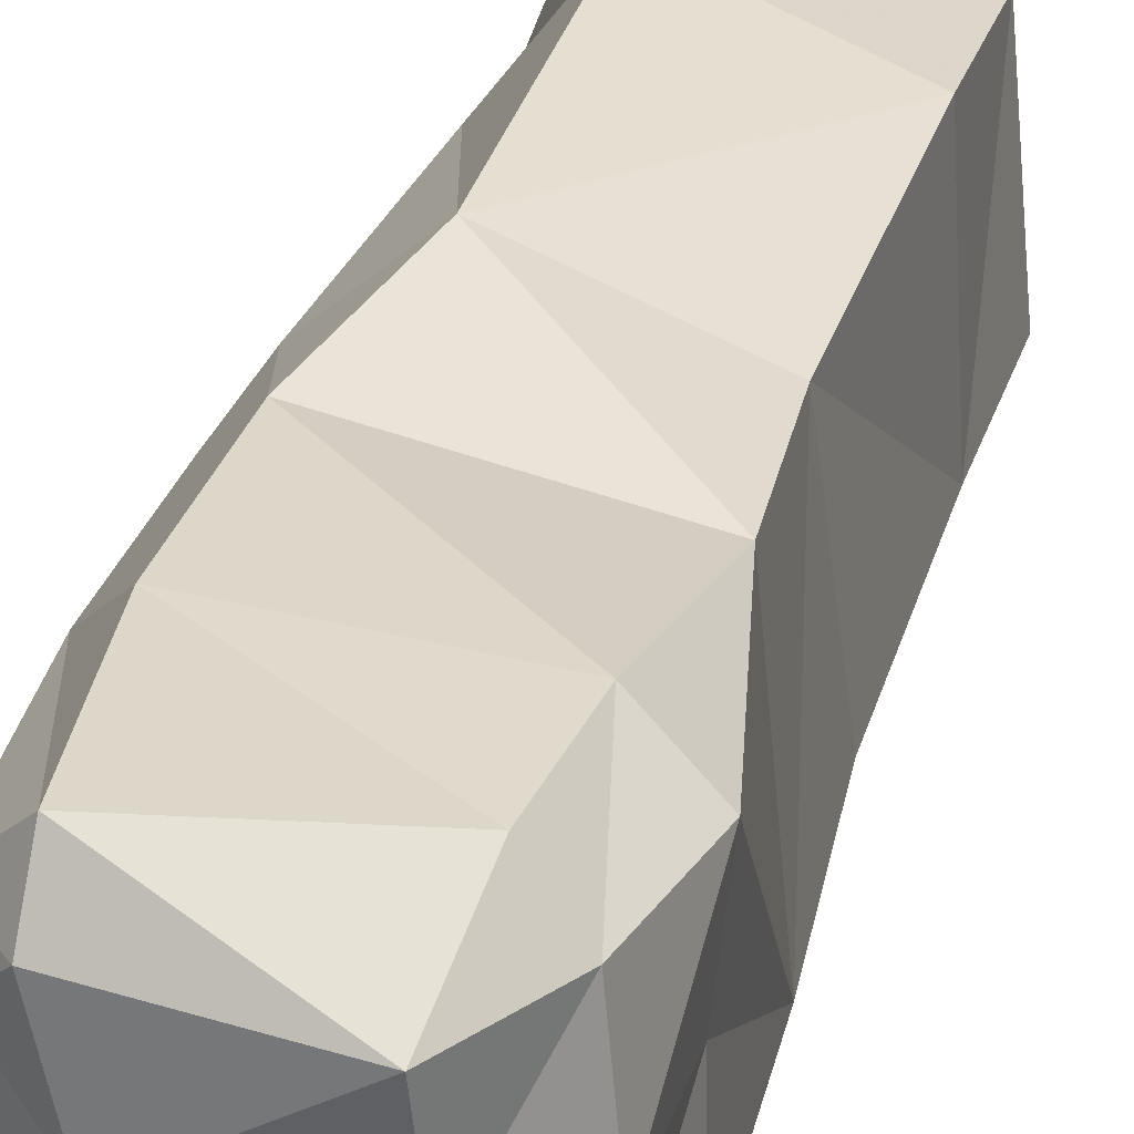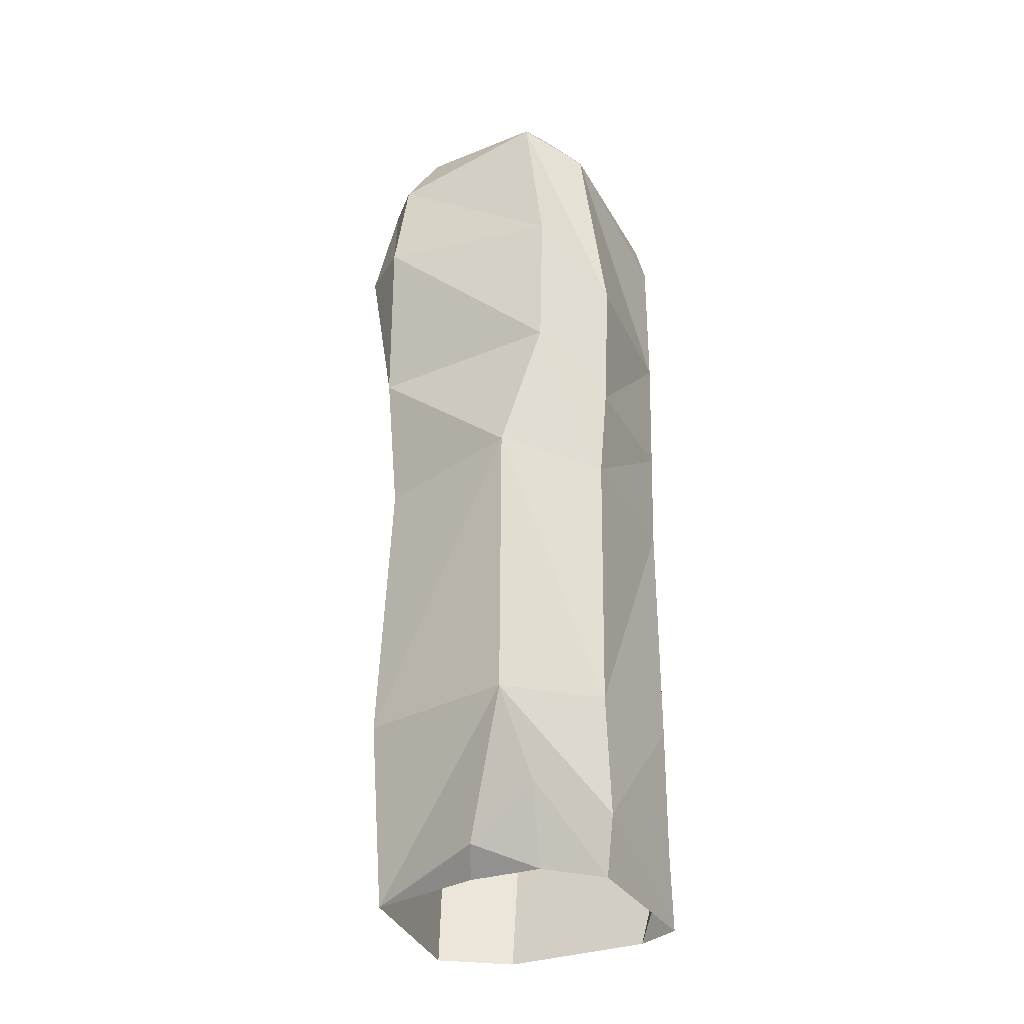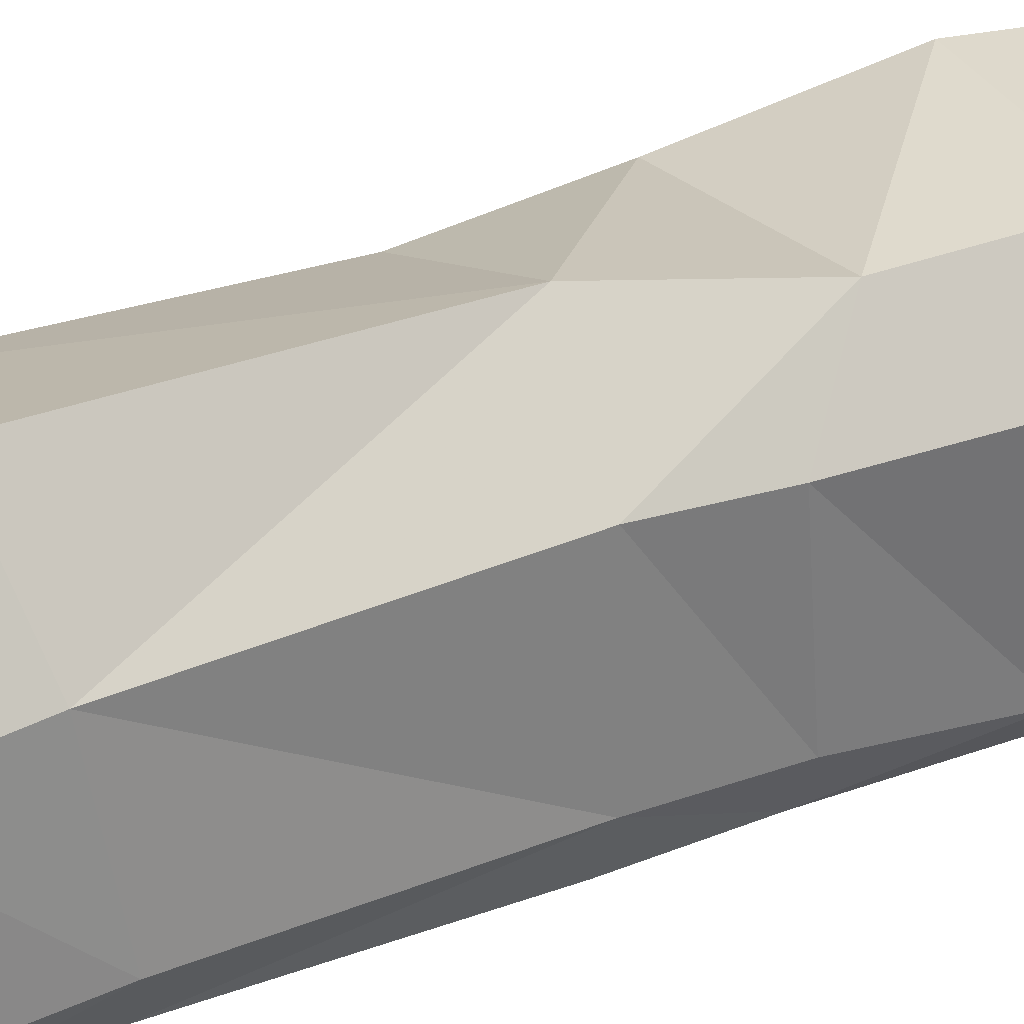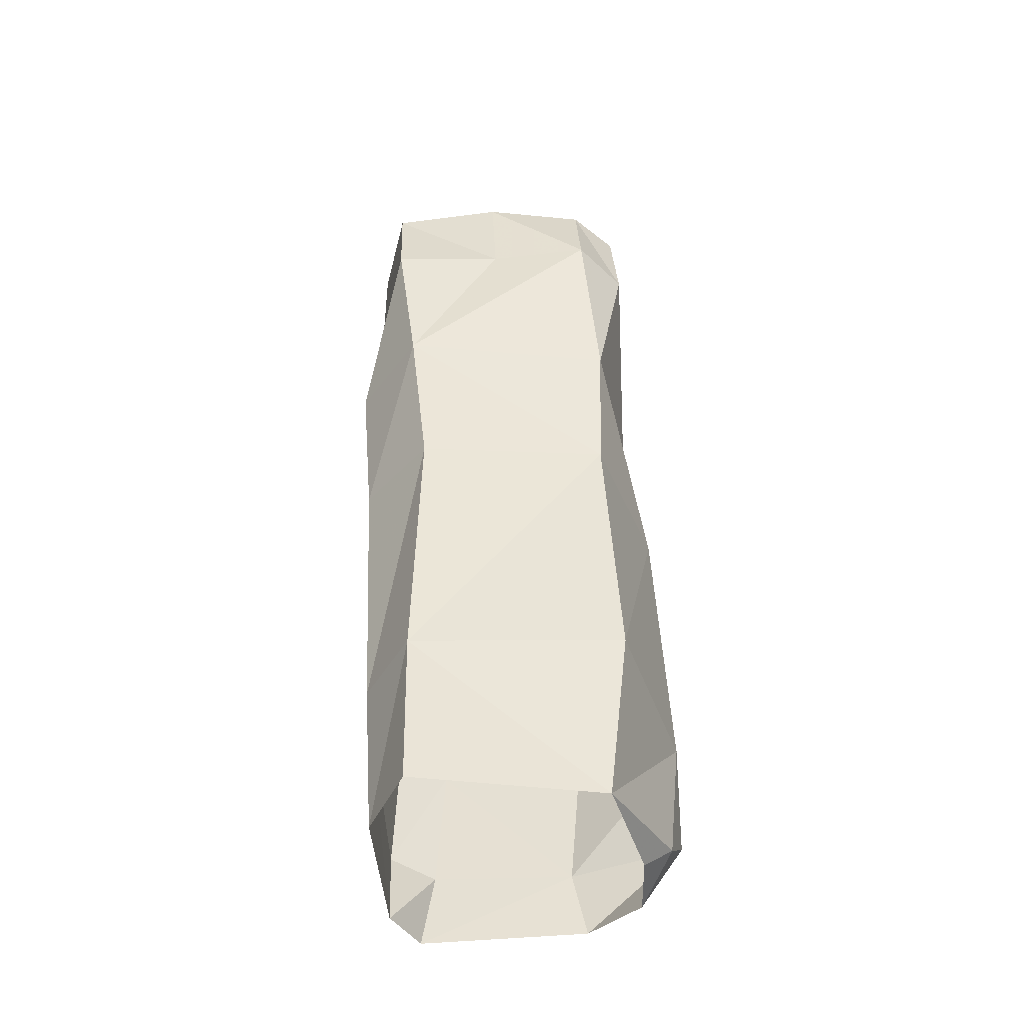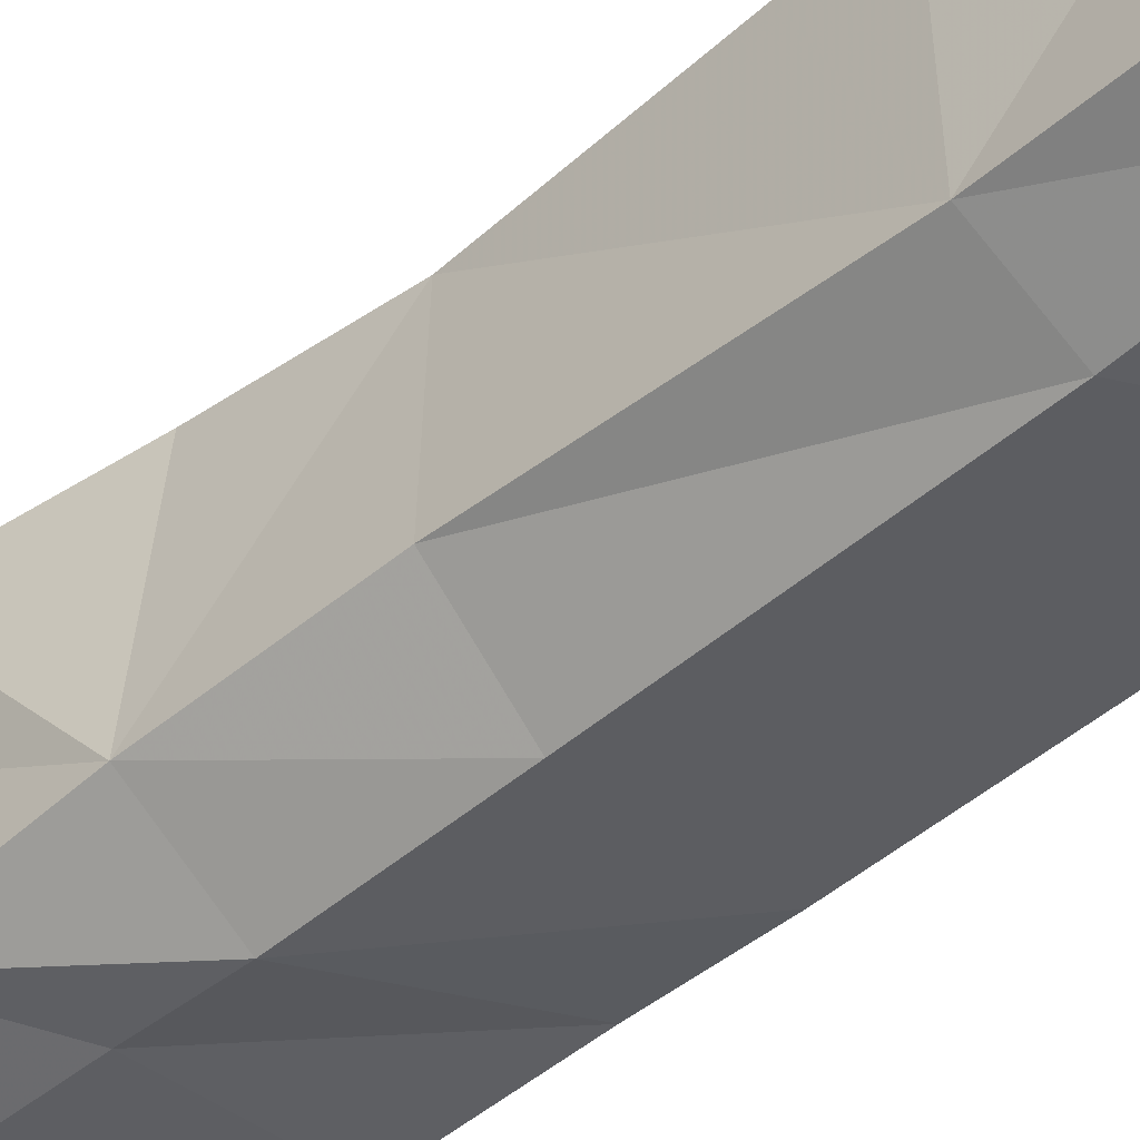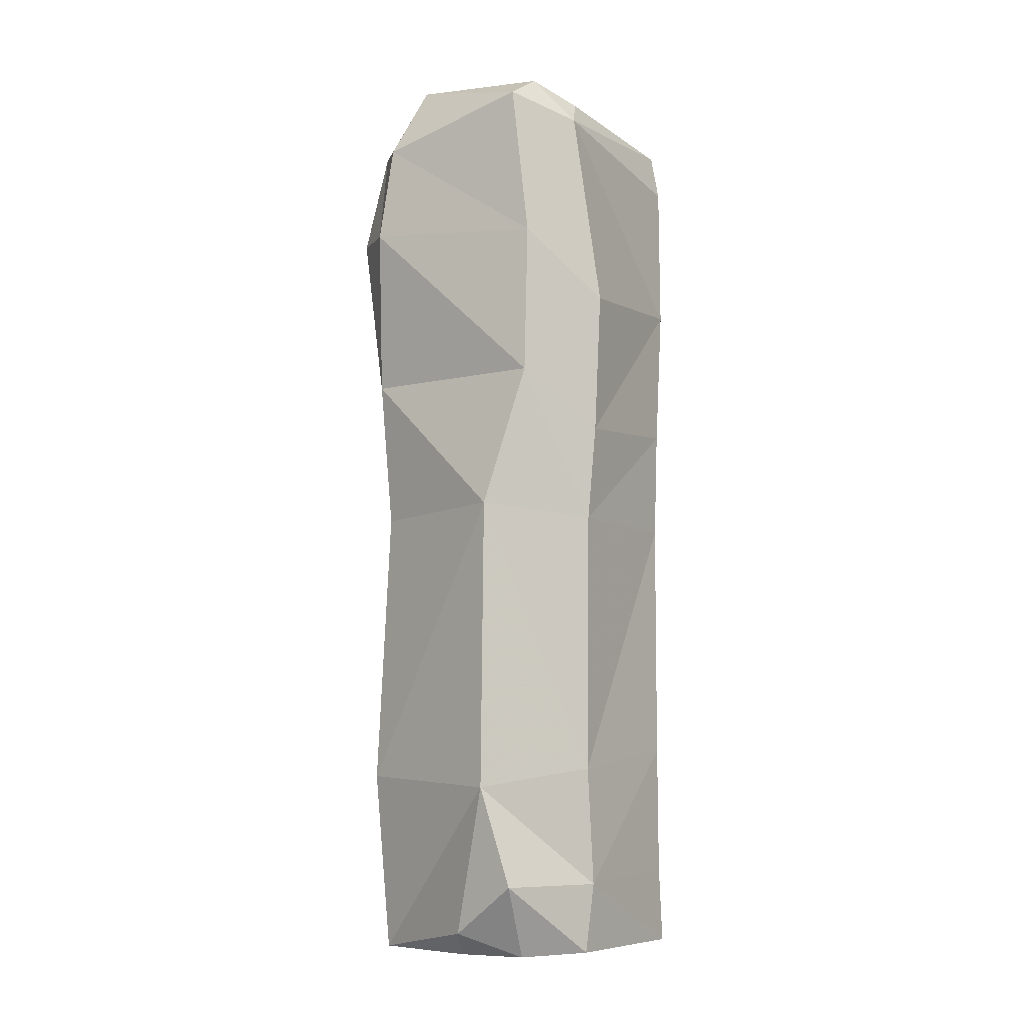
<metadata>
{"format":"obj","ext":"obj","renderer":"f3d","projection":"perspective","resolution":1024,"background":"white","views":[{"elev":29.1,"azim":-165.1,"up":"+Z"},{"elev":-31.1,"azim":21.4,"up":"+Y"},{"elev":34.4,"azim":60.6,"up":"+Z"},{"elev":-46.5,"azim":-90.4,"up":"+Y"},{"elev":-44.7,"azim":-46.5,"up":"+Z"},{"elev":-6.5,"azim":27.8,"up":"+Y"}]}
</metadata>
<code>
v  5.688 6.603 47.81
v  -32.32 -1.407 27.77
v  21.74 283.6 40.81
v  37.18 275.7 25.51
v  27.7 235.6 41.56
v  44.54 214.5 21.26
v  27.07 188.6 42.61
v  43.34 170.2 23.01
v  15.5 144.4 48.91
v  41.57 140.5 24.91
v  16.62 53.16 52.92
v  39.65 58.59 22.3
v  -31.47 142.4 29.74
v  -33.72 55.37 34.11
v  -34.79 188.9 31.25
v  -30.49 240.3 40.28
v  -26.58 270.7 38.26
v  26.88 22.3 53.22
v  40.1 21.36 19.26
v  24.36 -0.6087 39.44
v  2.297 -0.9501 38.92
v  39.45 1.6e-05 23.72
v  44 -0.907 -27.89
v  44.51 23.19 -24.16
v  45.28 63.81 -21.76
v  44.15 139.5 -24.19
v  44.36 173.4 -26.02
v  42.88 218.4 -34.11
v  -4.457 285.8 -47.22
v  -37.38 272.9 24.4
v  22.45 291.8 26.25
v  -22.13 295.4 23.02
v  -45.28 241.7 25.48
v  16.06 292.3 -1.912
v  -35.52 272.5 -42.83
v  -19.22 286.6 -40.78
v  -40.42 273.3 -7.818
v  -23.13 289.5 -5.746
v  32.83 284.5 15.75
v  39.16 278.8 -35.49
v  43.52 263.3 -31.5
v  -41.83 239.9 -41.71
v  -41.66 240.5 -6.41
v  -41.16 189 -35.22
v  -38.21 137.3 -29.49
v  -36.89 51.88 -31.61
v  -38.11 -0.3098 -30.62
v  -11.87 265 -49.14
v  38.15 263.5 -42.78
v  35.63 218.7 -44.66
v  36.95 173.1 -40.98
v  36.69 139.4 -40.82
v  36.8 64.16 -36.75
v  37.1 25.56 -38.15
v  30.42 -0.7817 -37
v  -12.41 218.3 -49.03
v  -15.48 187.6 -53.22
v  -14.21 137.7 -49.12
v  -14.31 50.32 -44.74
v  -15.83 -1.224 -41.1
g FirePoleLvl1
f 11 14 2
f 3 5 6
f 5 7 8
f 7 9 10
f 9 11 12
f 9 13 14
f 9 7 15
f 7 5 16
f 5 3 17
f 11 18 19
f 11 1 18
f 1 2 21
f 1 21 20
f 18 20 22
f 19 22 23
f 19 24 25
f 12 25 26
f 10 26 27
f 8 27 28
f 32 34 38
f 16 17 30
f 3 31 32
f 16 33 15
f 32 31 34
f 36 35 37
f 30 32 38
f 34 31 39
f 39 40 34
f 4 39 31
f 4 41 40
f 4 6 28
f 36 38 34
f 29 34 40
f 35 42 43
f 37 43 33
f 33 43 44
f 42 44 43
f 13 15 44
f 13 45 46
f 2 14 46
f 35 36 48
f 40 41 49
f 40 49 48
f 29 48 36
f 41 28 50
f 28 27 51
f 26 52 51
f 26 25 53
f 25 24 54
f 24 23 55
f 49 50 56
f 48 56 42
f 42 56 57
f 44 57 58
f 45 58 59
f 46 59 60
f 59 54 55
f 53 54 59
f 53 59 58
f 52 58 57
f 51 57 56
f 2 1 11
f 6 4 3
f 8 6 5
f 10 8 7
f 12 10 9
f 14 11 9
f 15 13 9
f 16 15 7
f 17 16 5
f 19 12 11
f 20 18 1
f 22 19 18
f 23 24 19
f 25 12 19
f 26 10 12
f 27 8 10
f 28 6 8
f 30 33 16
f 32 17 3
f 32 30 17
f 37 38 36
f 38 37 30
f 31 3 4
f 40 39 4
f 28 41 4
f 34 29 36
f 43 37 35
f 33 30 37
f 44 15 33
f 44 45 13
f 46 14 13
f 46 47 2
f 48 29 40
f 50 49 41
f 51 50 28
f 51 27 26
f 53 52 26
f 54 53 25
f 55 54 24
f 56 48 49
f 42 35 48
f 57 44 42
f 58 45 44
f 59 46 45
f 60 47 46
f 55 60 59
f 58 52 53
f 57 51 52
f 56 50 51

</code>
